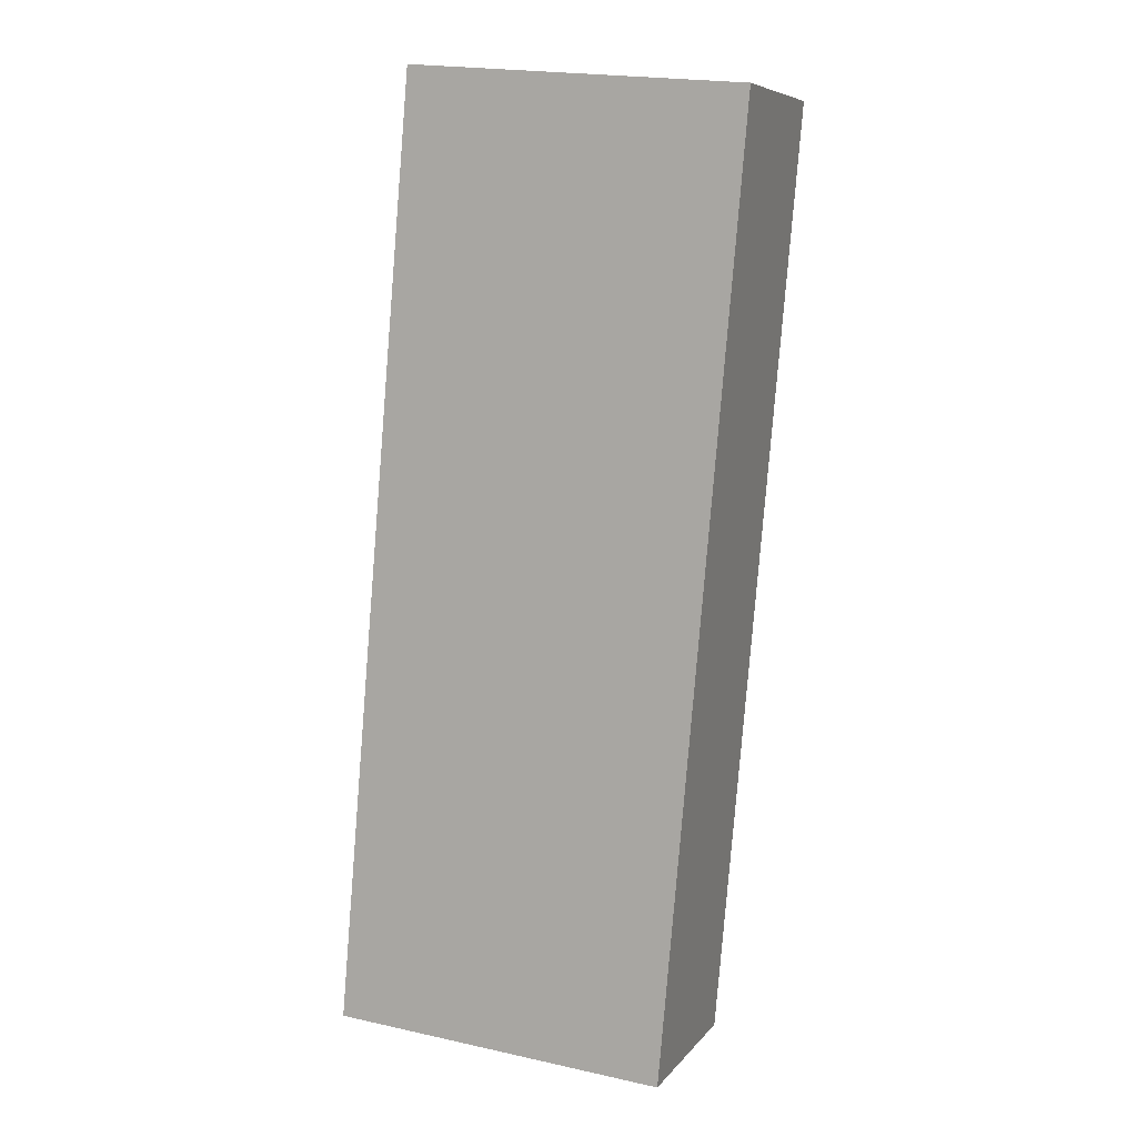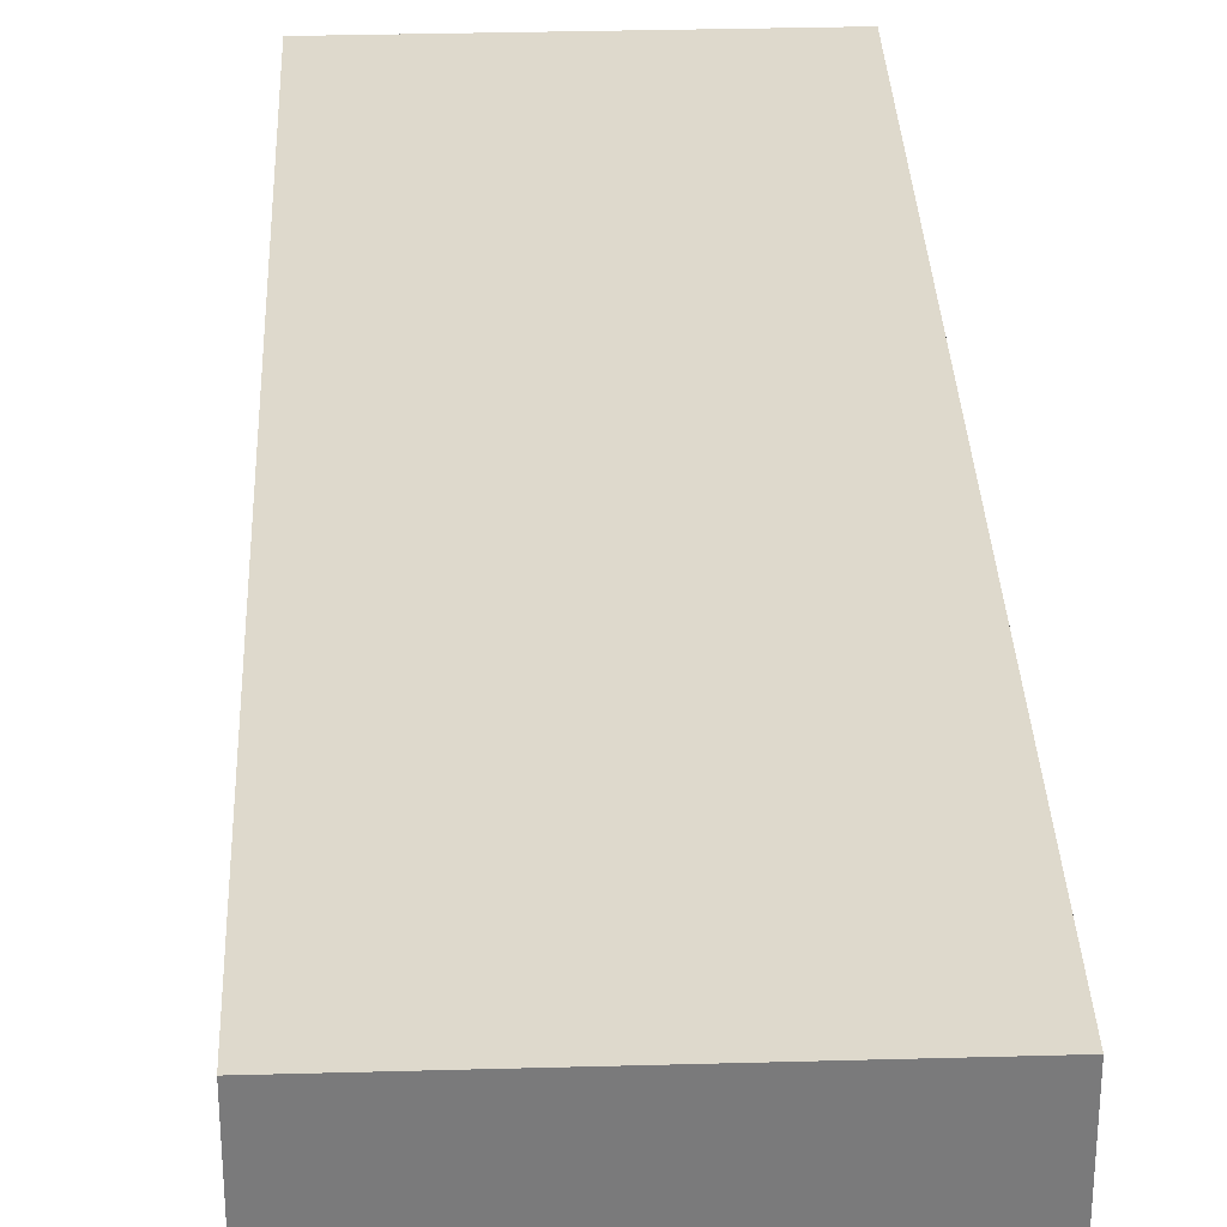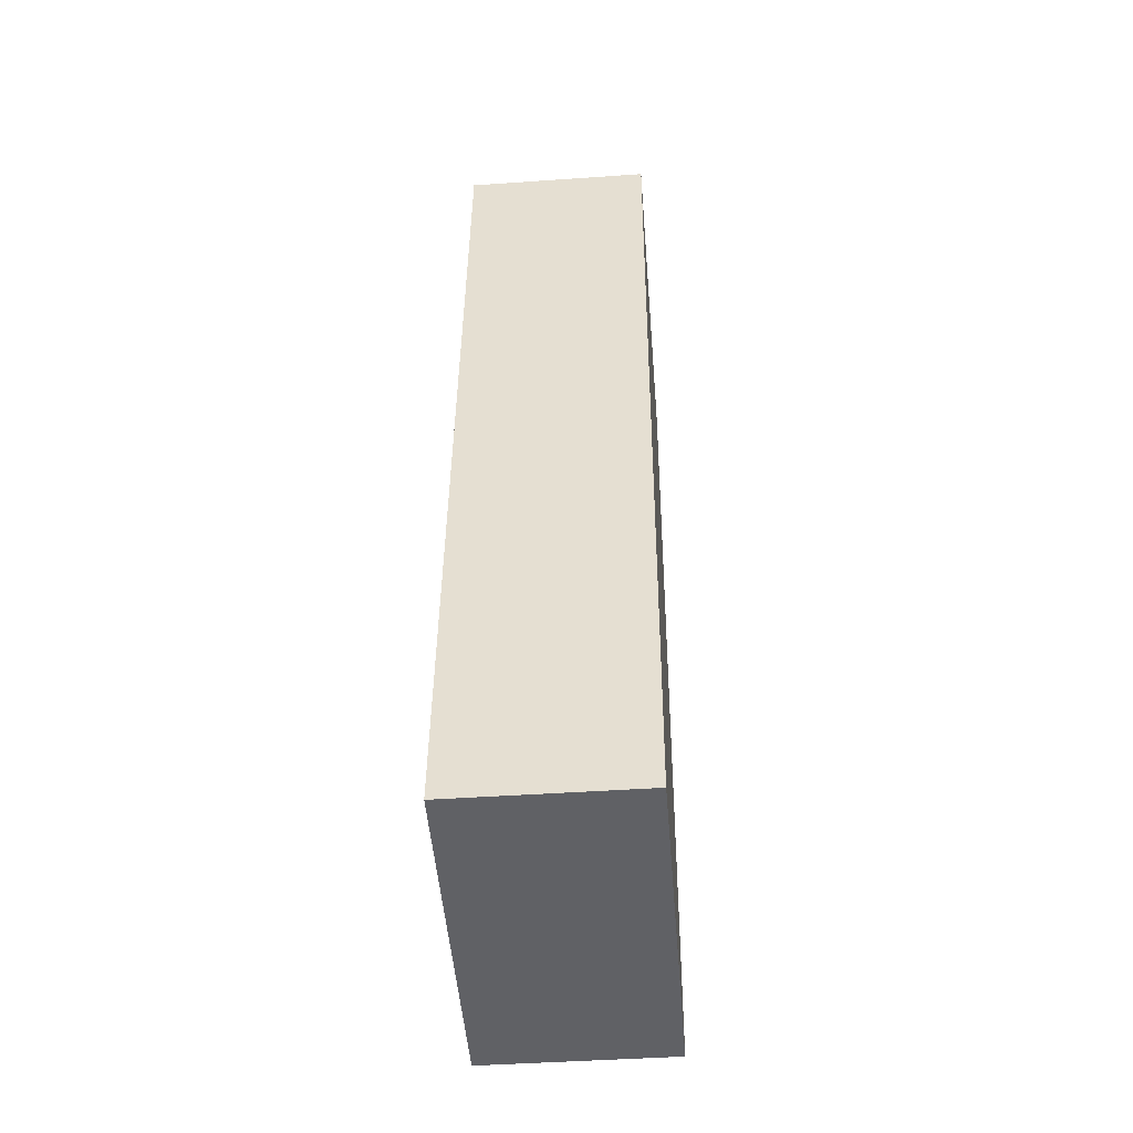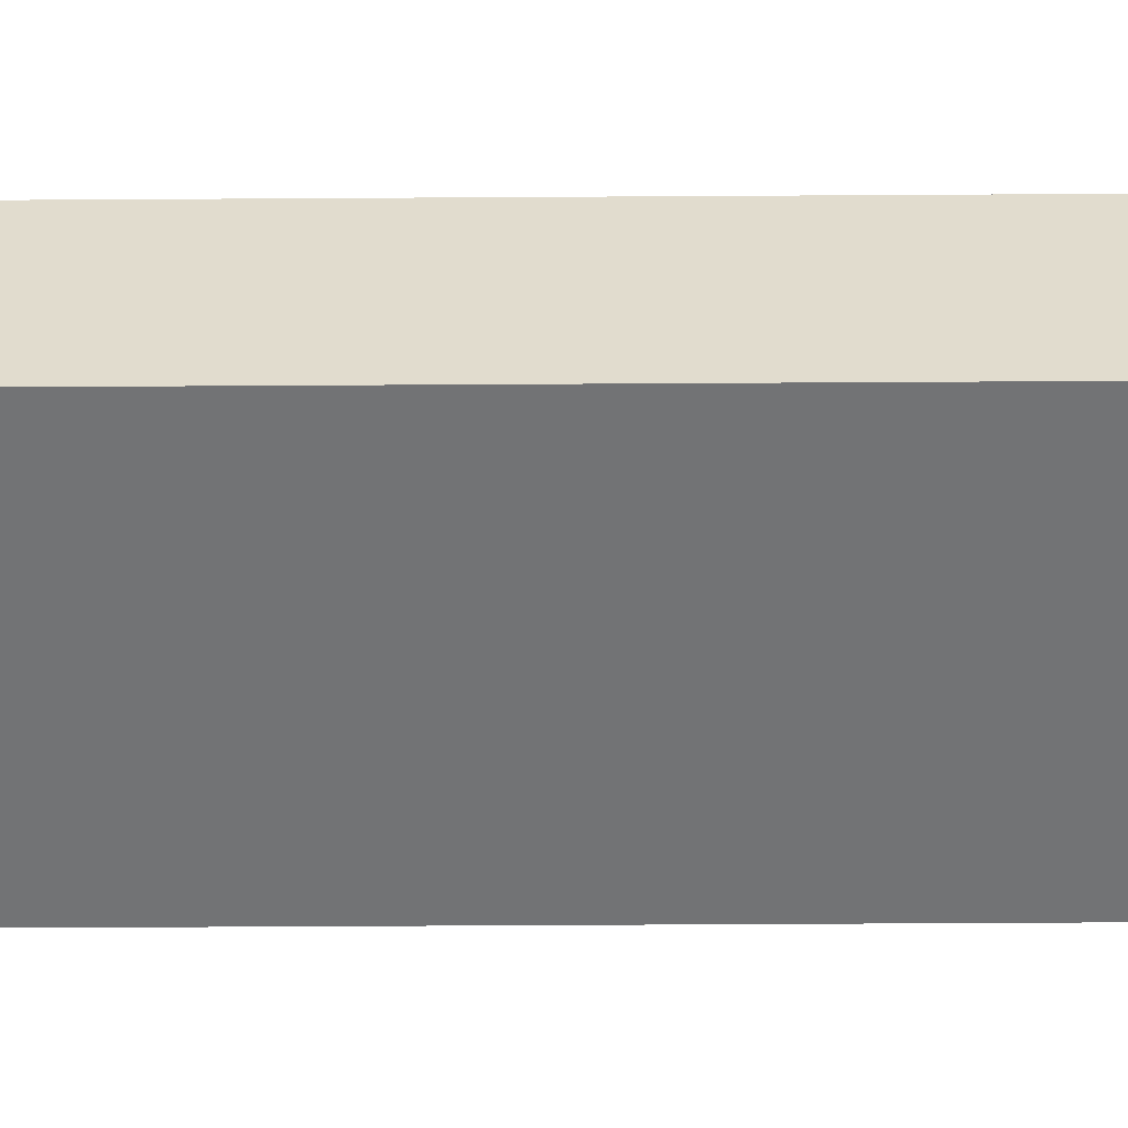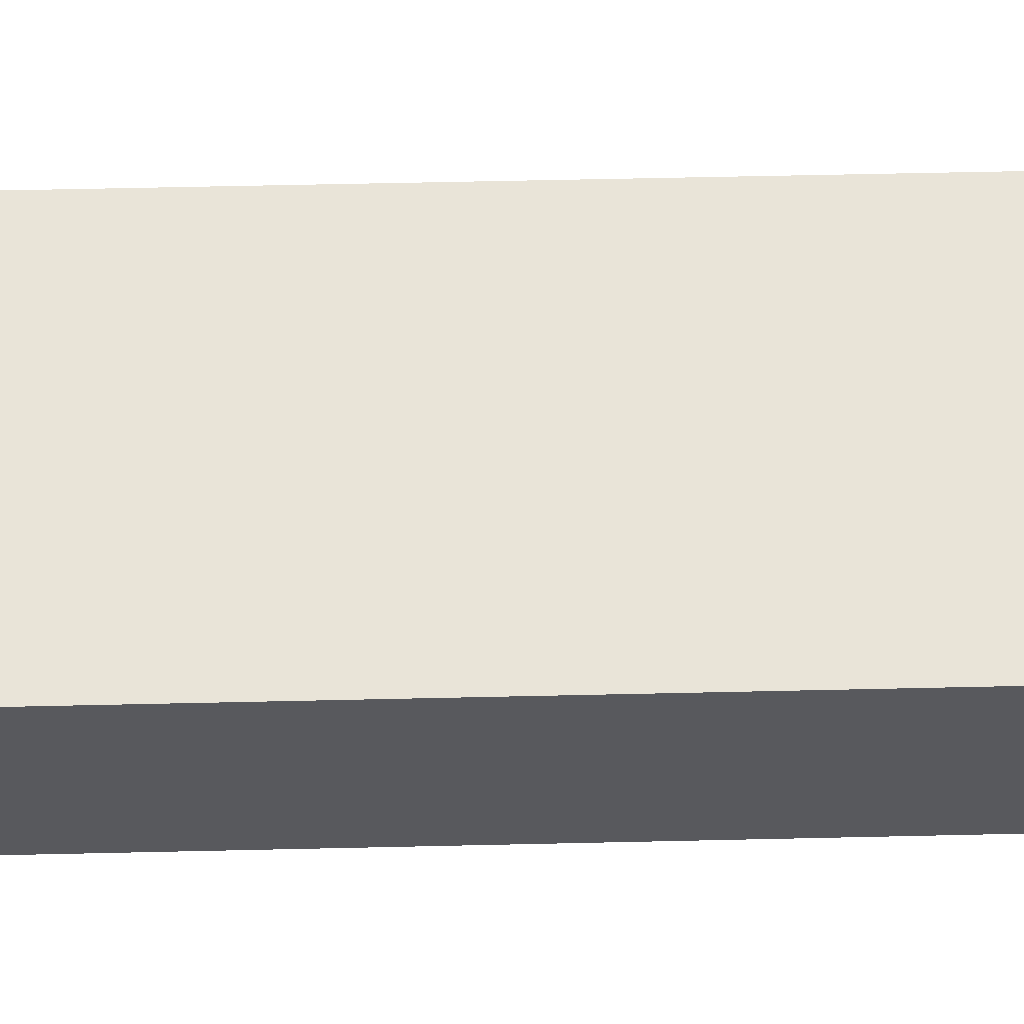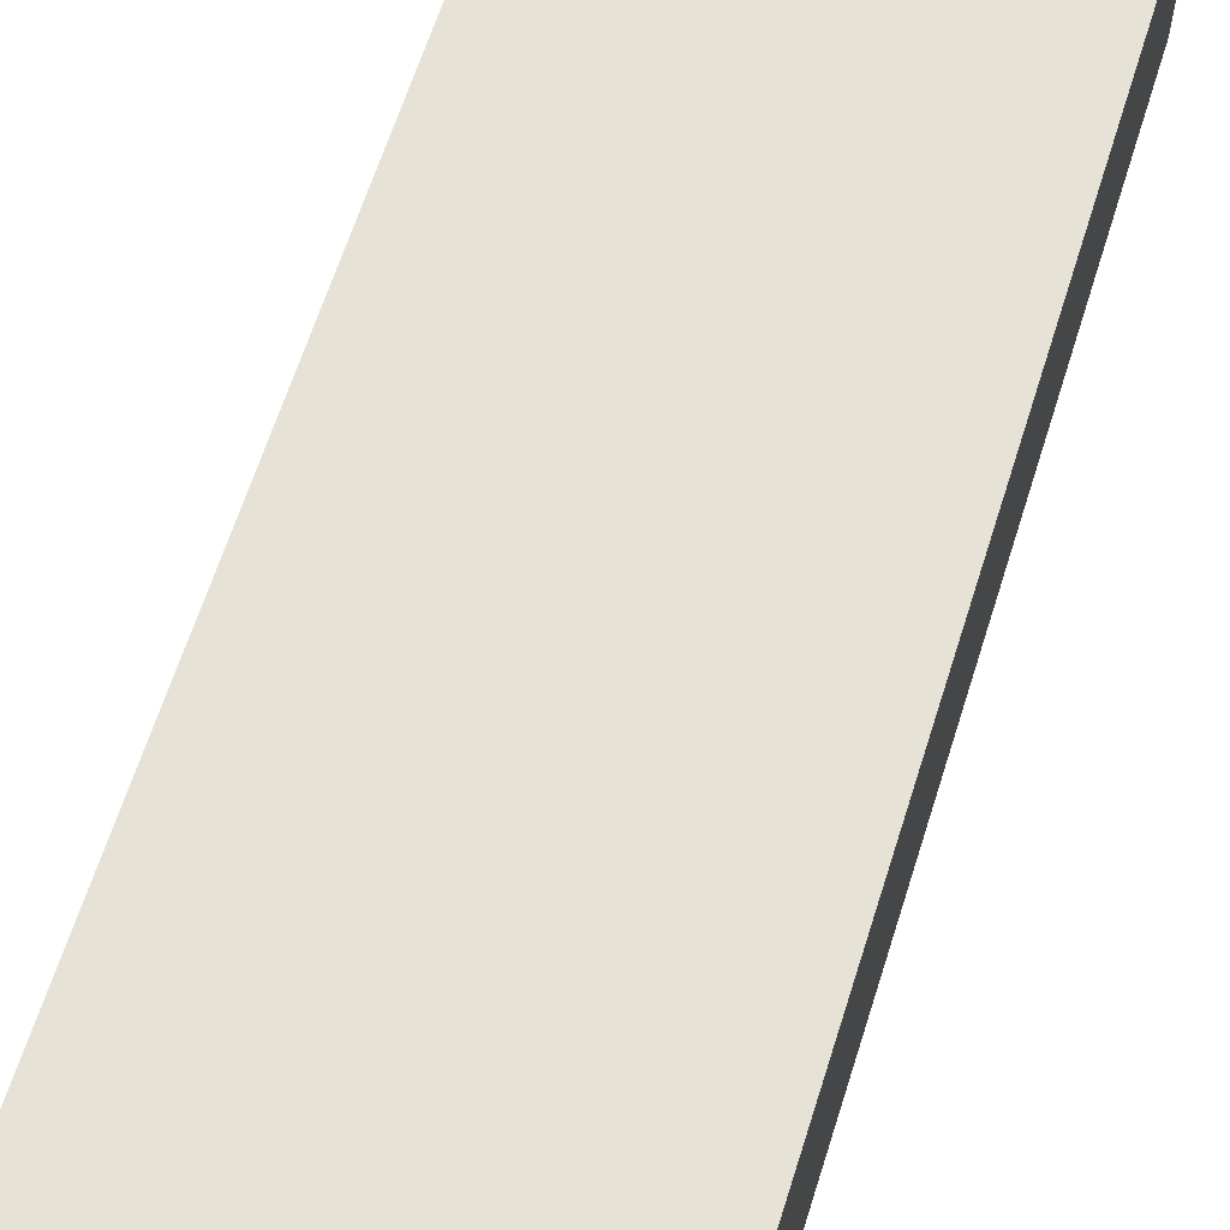
<metadata>
{"format":"obj","ext":"obj","renderer":"f3d","projection":"perspective","resolution":1024,"background":"white","views":[{"elev":7.4,"azim":20.9,"up":"+Y"},{"elev":32.1,"azim":-7.2,"up":"+Z"},{"elev":-45.0,"azim":-85.4,"up":"+Y"},{"elev":-55.9,"azim":-94.6,"up":"+Z"},{"elev":59.8,"azim":-96.3,"up":"+Z"},{"elev":63.1,"azim":-167.6,"up":"+Z"}]}
</metadata>
<code>
g default
v 3.735 -0.5178 0.4
v 3.779 -0.01545 0.4
v 3.556 -0.5021 0.4
v 3.6 0.00015 0.4
v 3.556 -0.5021 0.3
v 3.6 0.00015 0.3
v 3.735 -0.5178 0.3
v 3.779 -0.01545 0.3
g pCube149
f 1 2 4 3
f 3 4 6 5
f 5 6 8 7
f 7 8 2 1
f 2 8 6 4
f 7 1 3 5

</code>
